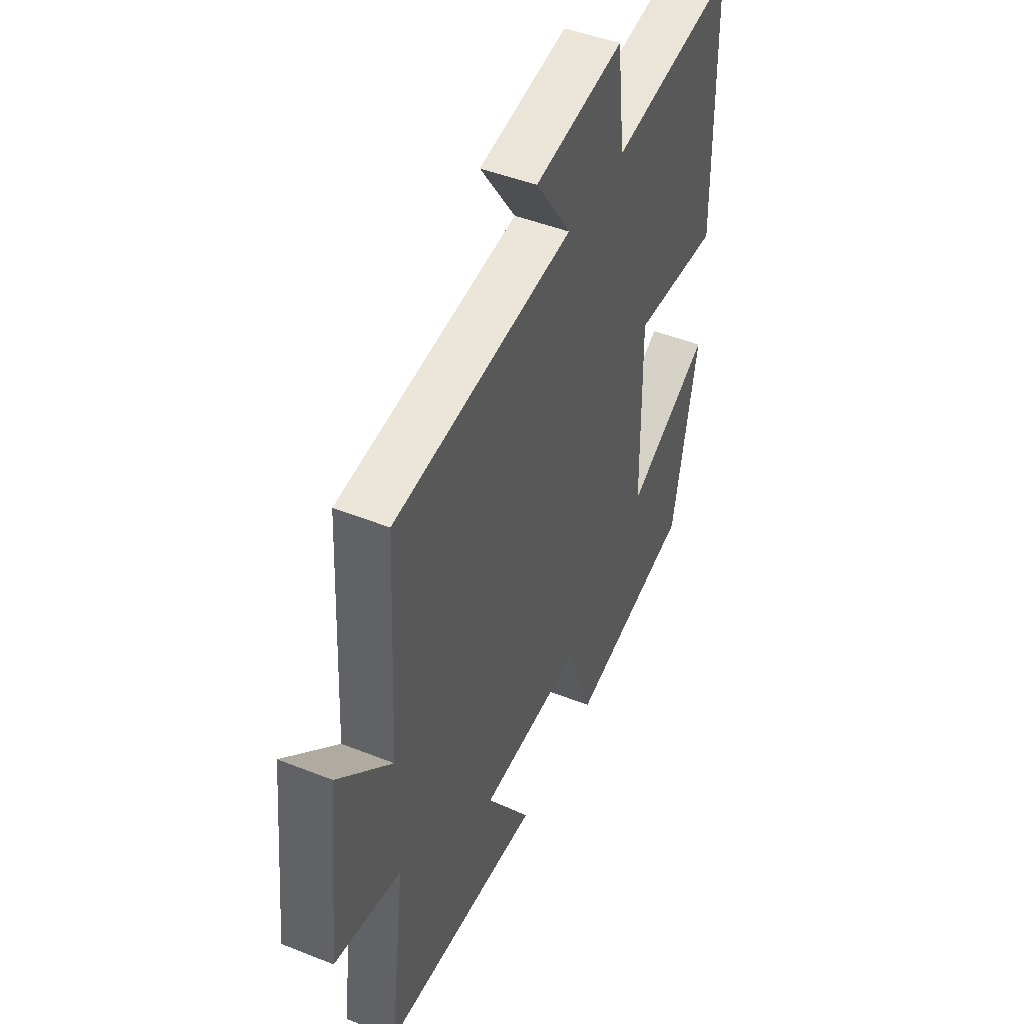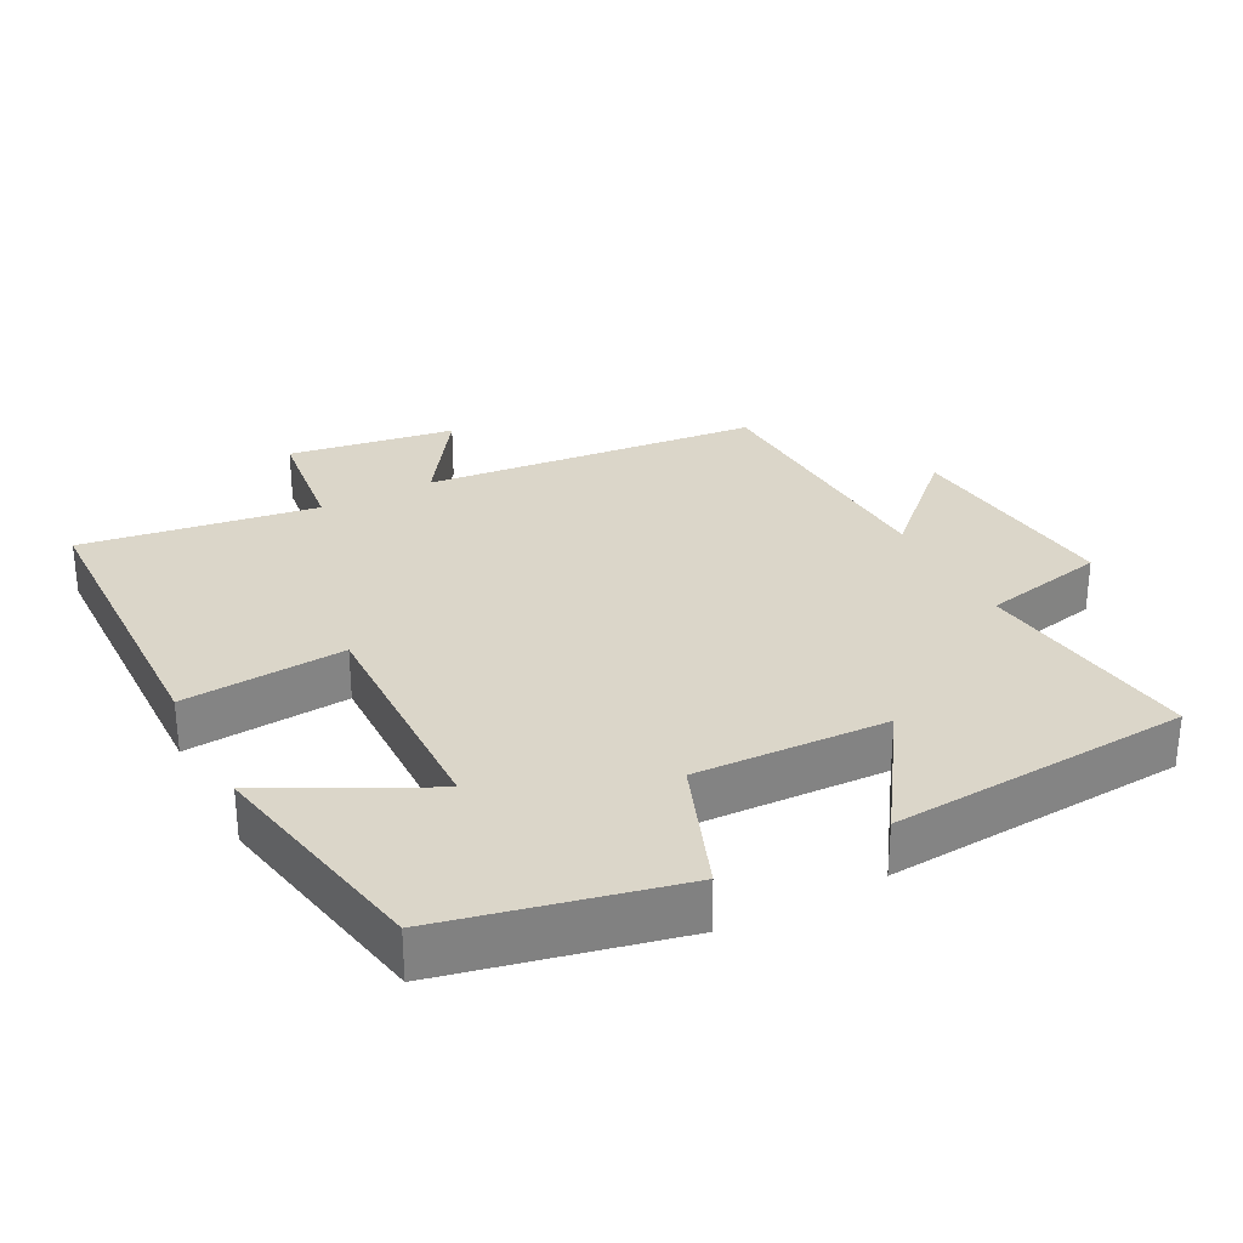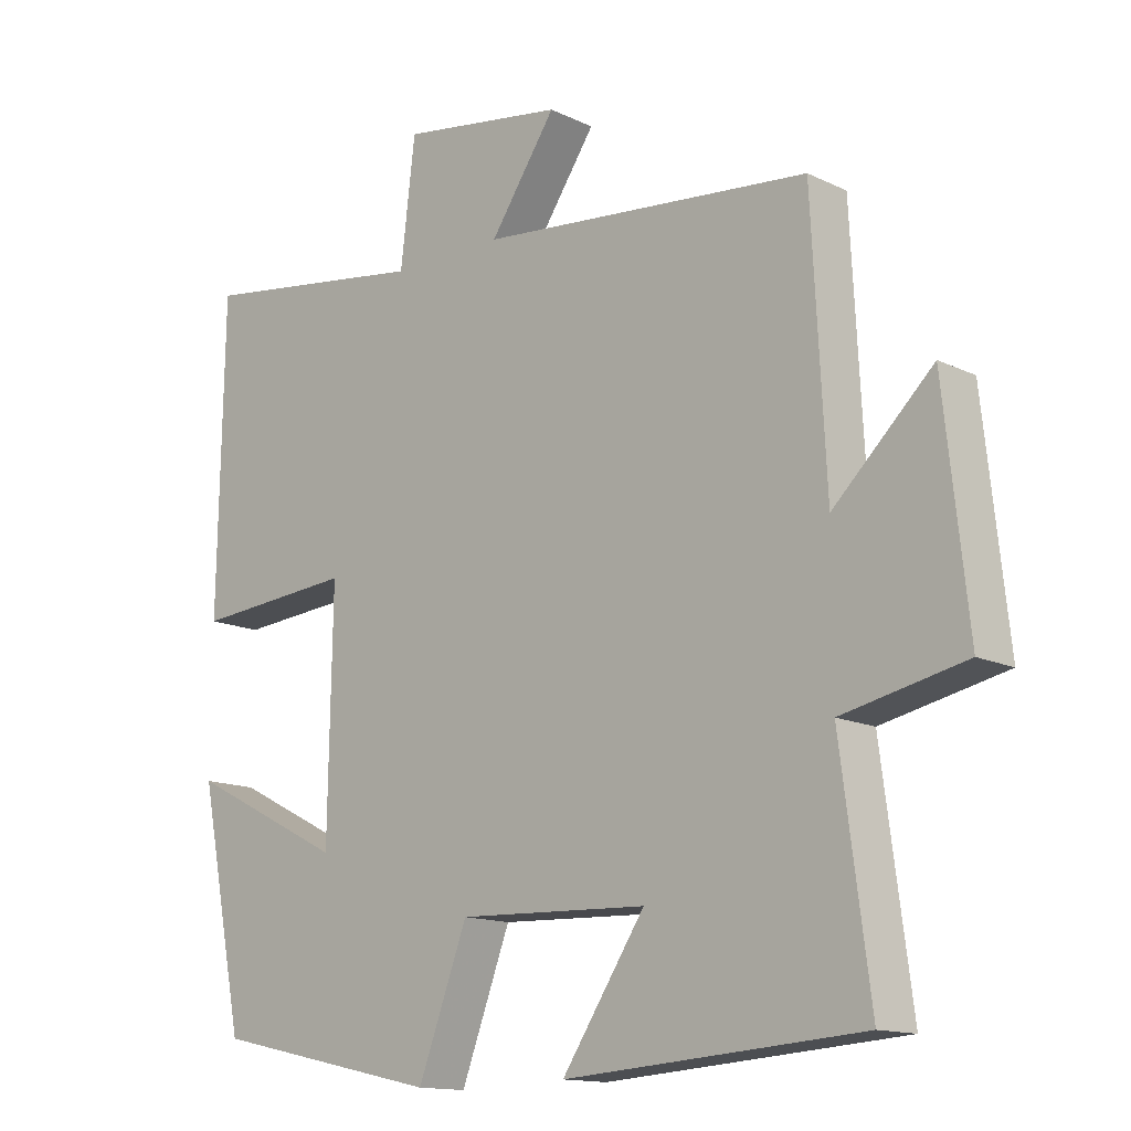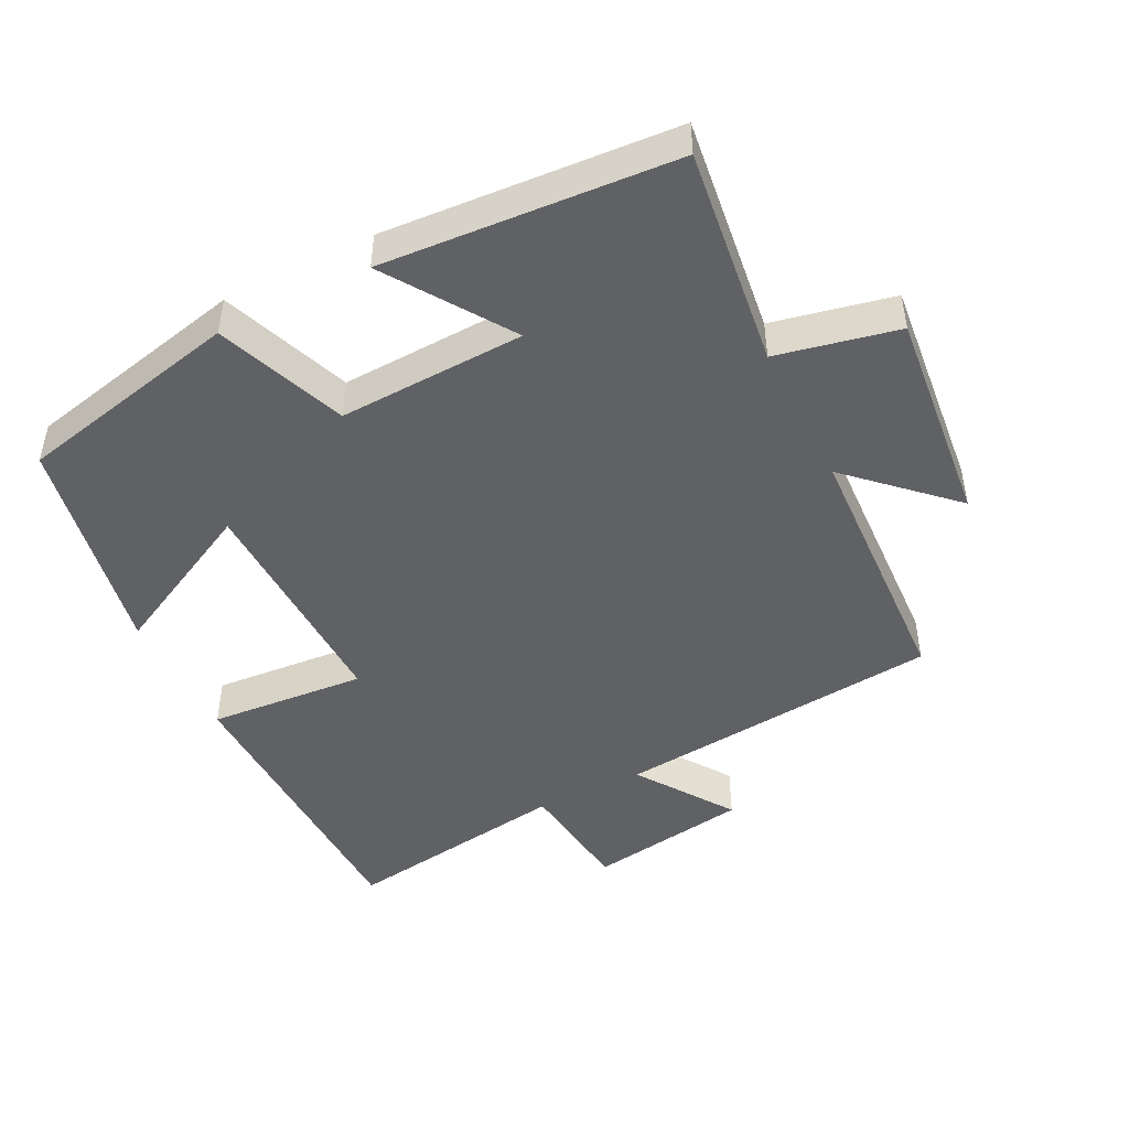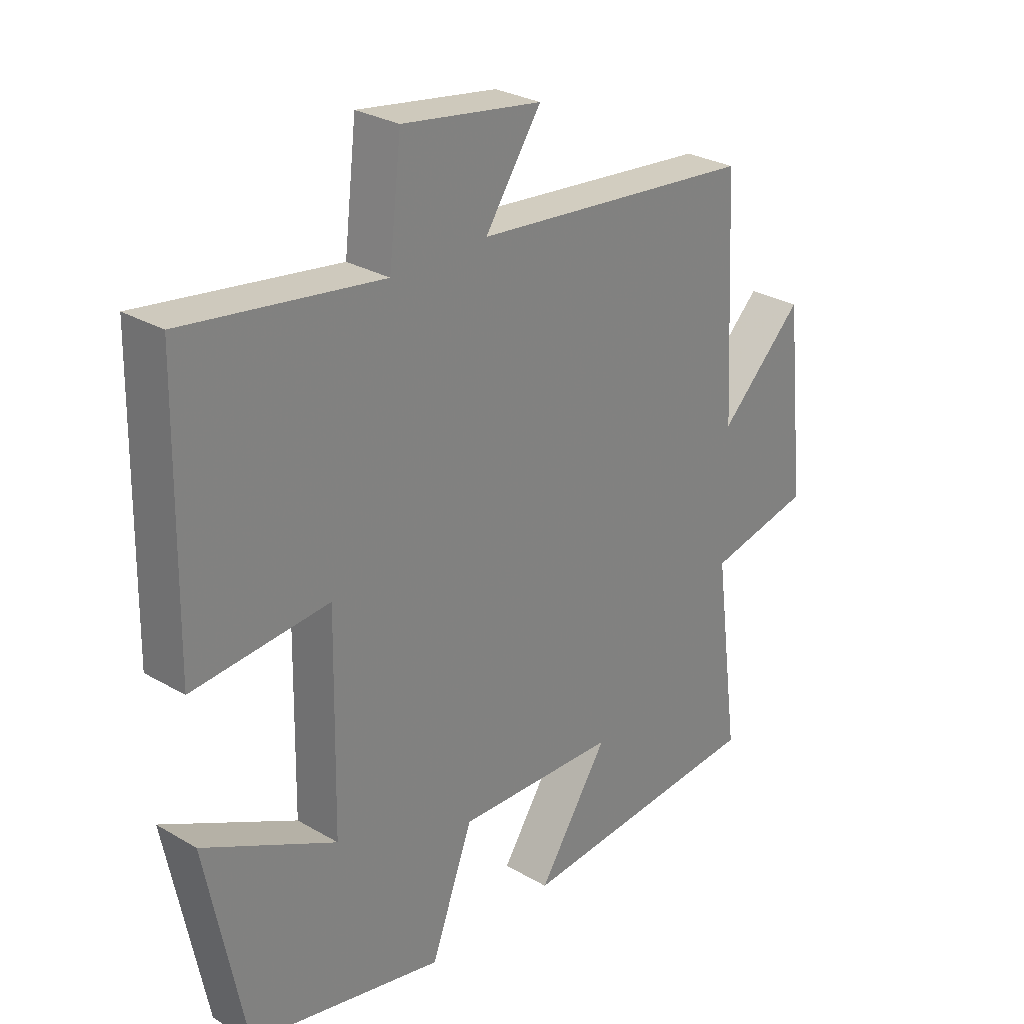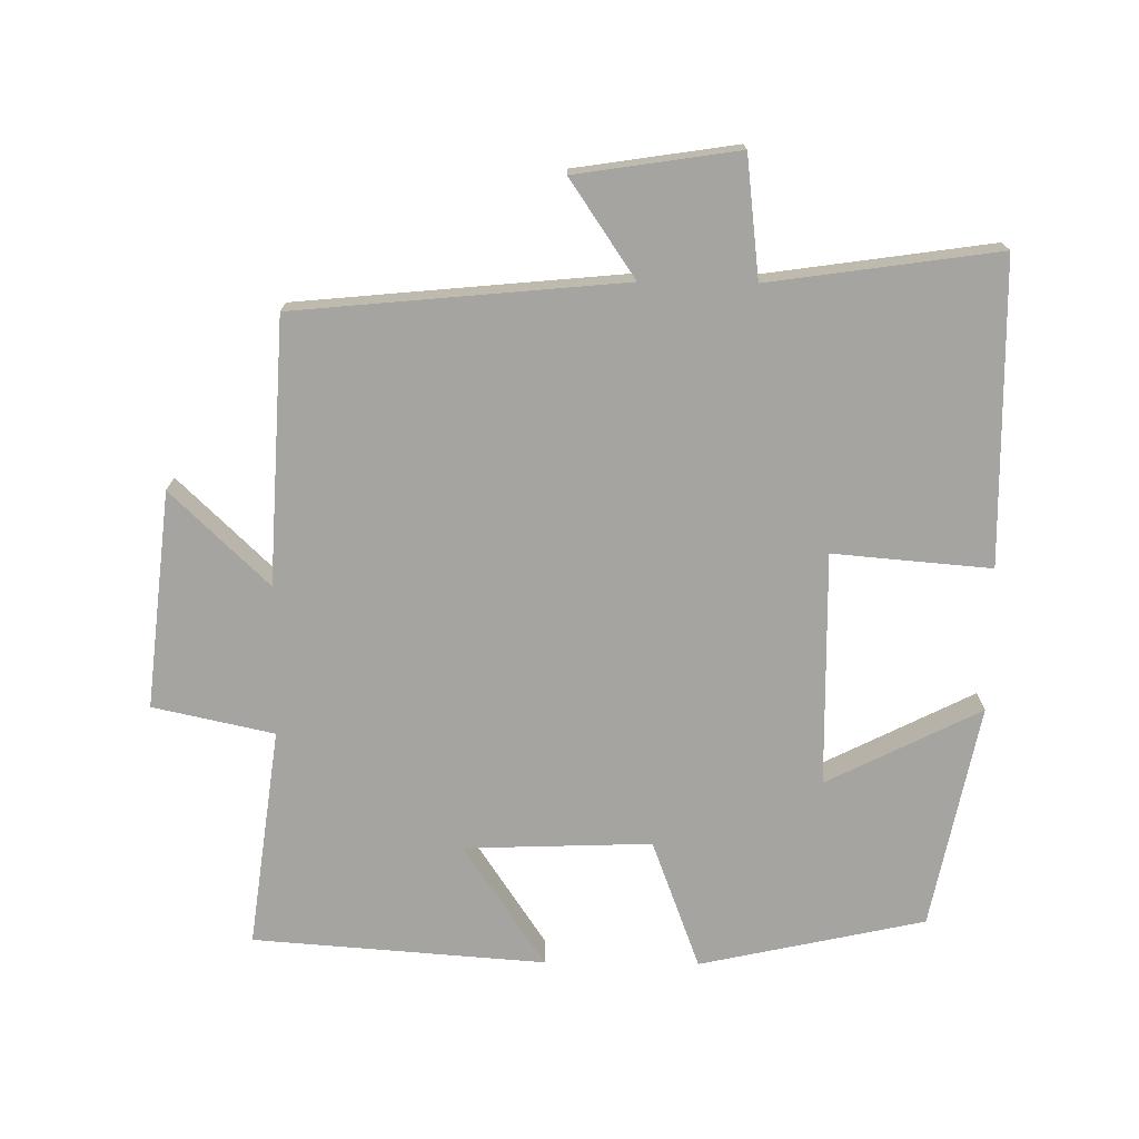
<metadata>
{"format":"obj","ext":"obj","renderer":"f3d","projection":"perspective","resolution":1024,"background":"white","views":[{"elev":46.4,"azim":-65.6,"up":"+Z"},{"elev":29.8,"azim":152.6,"up":"+Y"},{"elev":-13.9,"azim":-136.9,"up":"+Z"},{"elev":-46.8,"azim":-153.1,"up":"+Y"},{"elev":28.3,"azim":131.4,"up":"+Z"},{"elev":-73.3,"azim":-0.7,"up":"+Y"}]}
</metadata>
<code>
v -0.542 0.07 -0.469
v -0.5 0.07 -0.149
v -0.676 0.07 -0.111
v -0.642 0.07 0.205
v -0.5 0.07 0.069
v -0.48 0.07 0.454
v -0.003 0.07 0.5
v -0.098 0.07 0.64
v 0.138 0.07 0.676
v 0.159 0.07 0.5
v 0.492 0.07 0.548
v 0.5 0.07 0.107
v 0.27 0.07 0.126
v 0.276 0.07 -0.214
v 0.5 0.07 -0.101
v 0.435 0.07 -0.428
v 0.107 0.07 -0.5
v 0.036 0.07 -0.311
v -0.236 0.07 -0.321
v -0.117 0.07 -0.5
v -0.542 0 -0.469
v -0.5 0 -0.149
v -0.676 0 -0.111
v -0.642 0 0.205
v -0.5 0 0.069
v -0.48 0 0.454
v -0.003 0 0.5
v -0.098 0 0.64
v 0.138 0 0.676
v 0.159 0 0.5
v 0.492 0 0.548
v 0.5 0 0.107
v 0.27 0 0.126
v 0.276 0 -0.214
v 0.5 0 -0.101
v 0.435 0 -0.428
v 0.107 0 -0.5
v 0.036 0 -0.311
v -0.236 0 -0.321
v -0.117 0 -0.5
f 19 20 1 2
f 18 19 2
f 16 17 18
f 16 18 2
f 14 15 16
f 14 16 2
f 13 14 2 3
f 10 11 12 13
f 10 13 3
f 7 8 9 10
f 5 6 7 10
f 5 10 3
f 3 4 5
f 22 21 40 39
f 22 39 38
f 38 37 36
f 22 38 36
f 36 35 34
f 22 36 34
f 23 22 34 33
f 33 32 31 30
f 23 33 30
f 30 29 28 27
f 30 27 26 25
f 23 30 25
f 25 24 23
f 1 21 22 2
f 2 22 23 3
f 3 23 24 4
f 4 24 25 5
f 5 25 26 6
f 6 26 27 7
f 7 27 28 8
f 8 28 29 9
f 9 29 30 10
f 10 30 31 11
f 11 31 32 12
f 12 32 33 13
f 13 33 34 14
f 14 34 35 15
f 15 35 36 16
f 16 36 37 17
f 17 37 38 18
f 18 38 39 19
f 19 39 40 20
f 20 40 21 1

</code>
